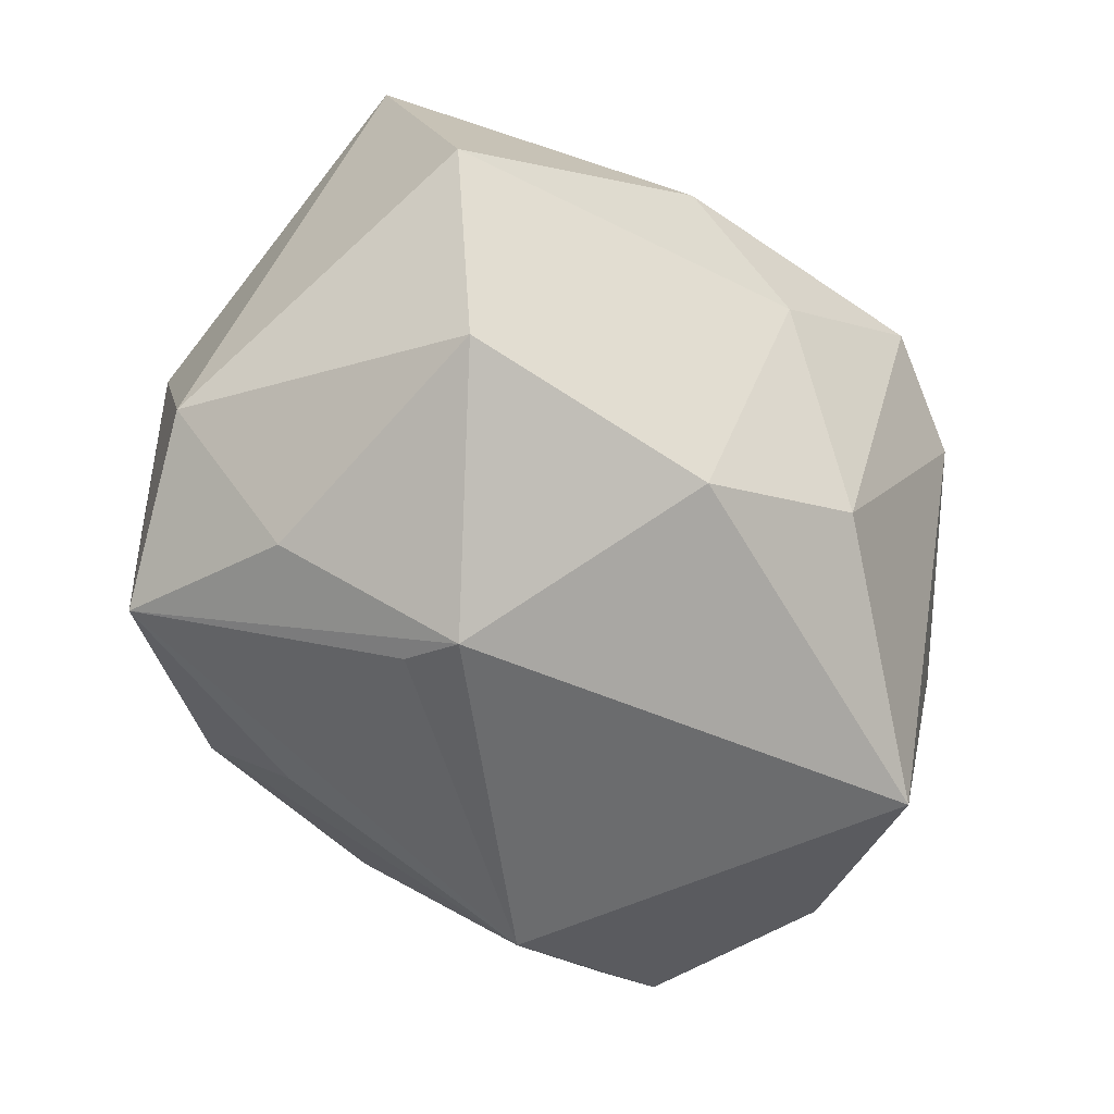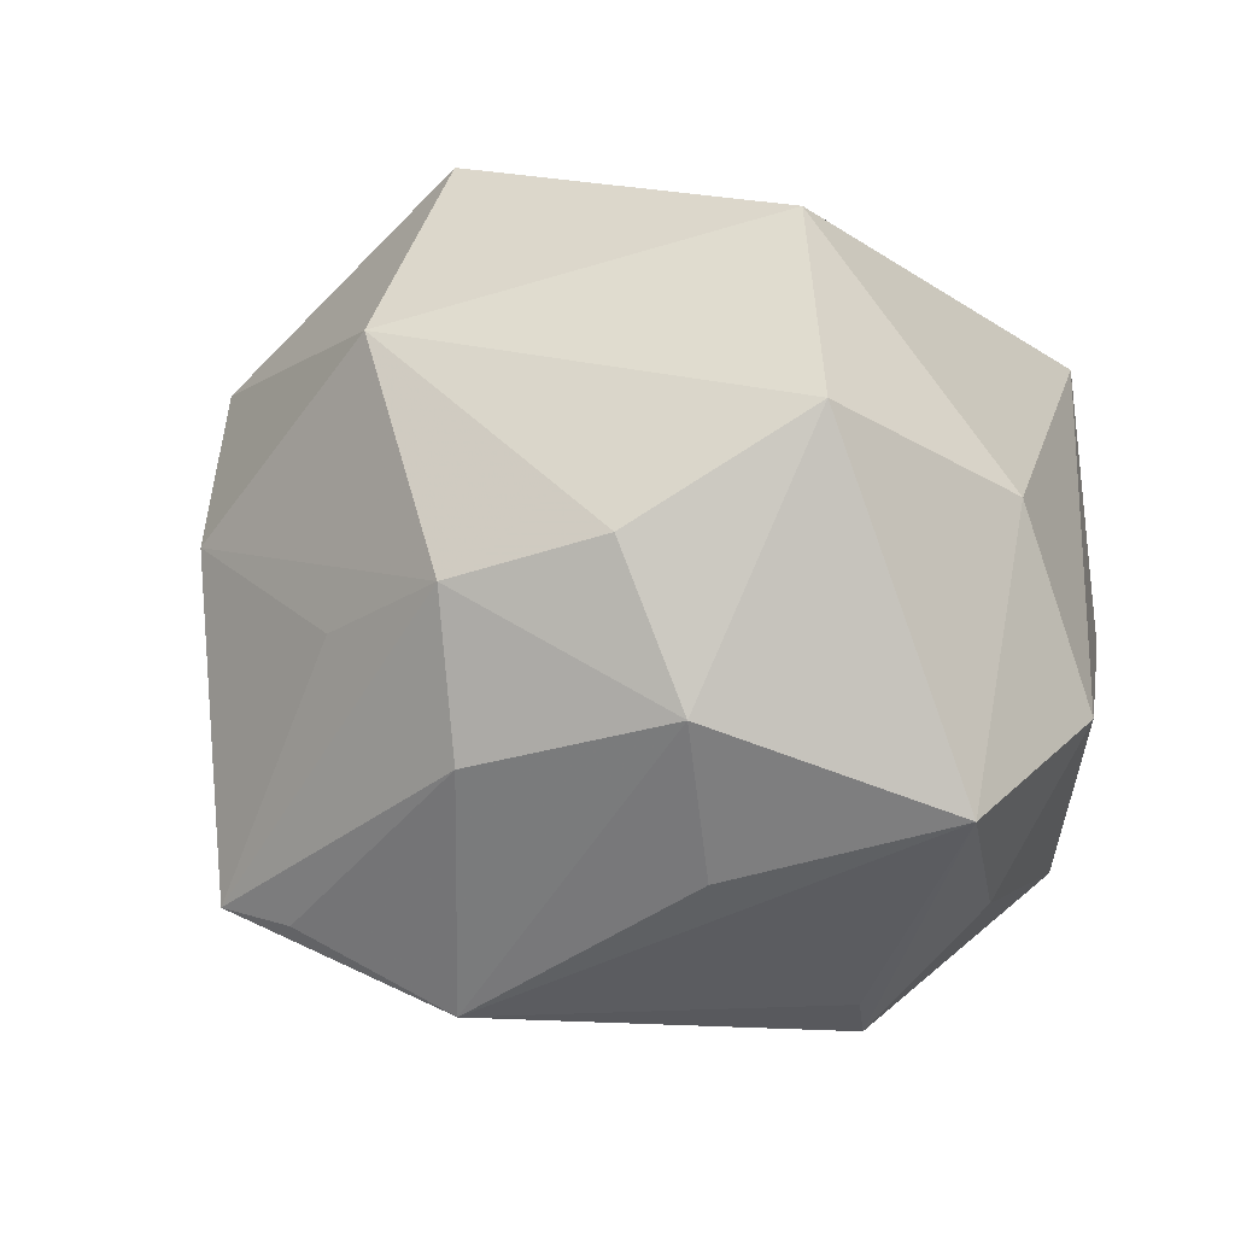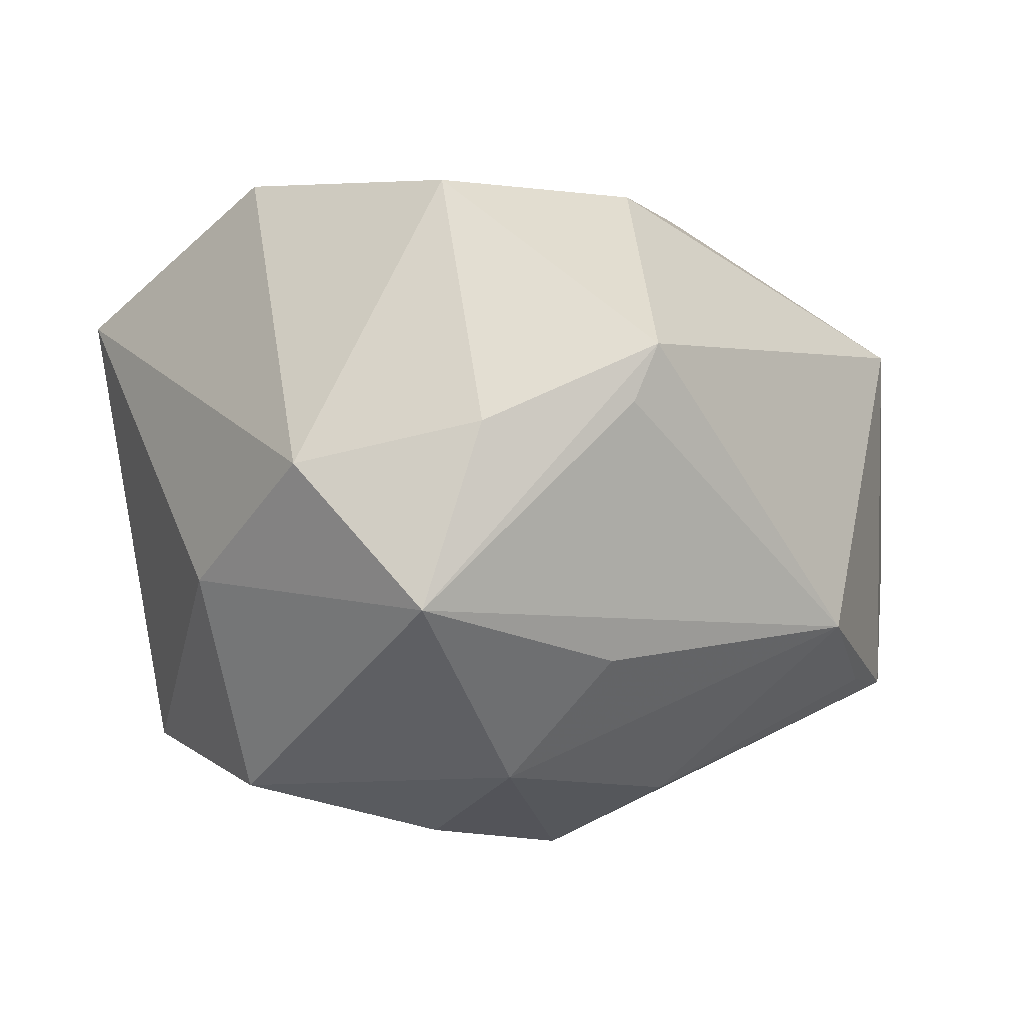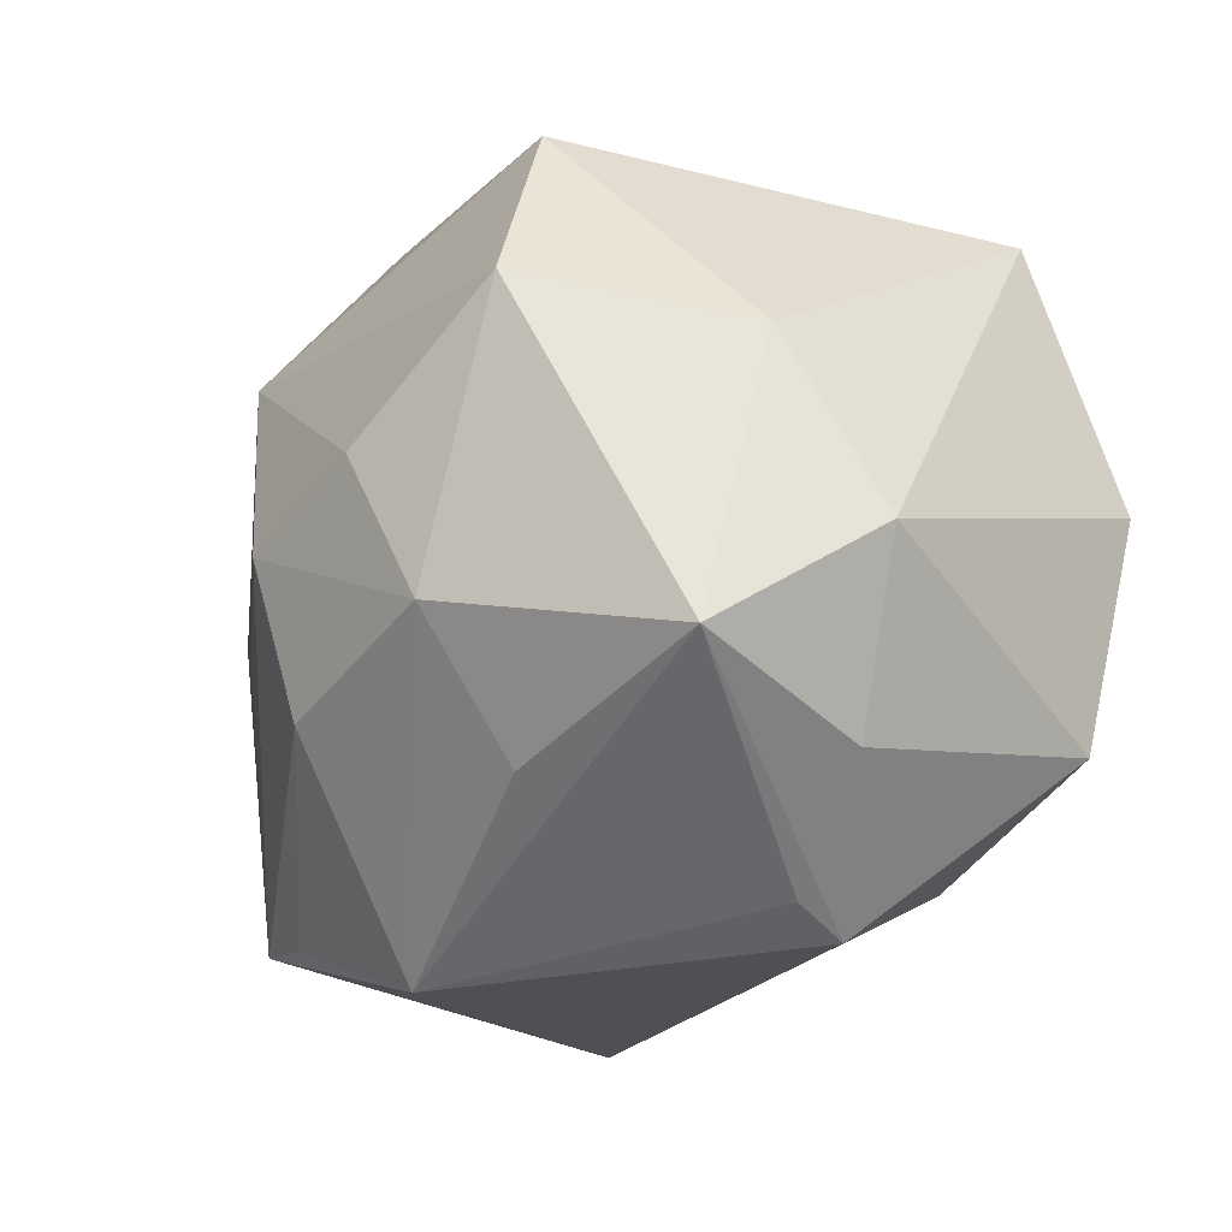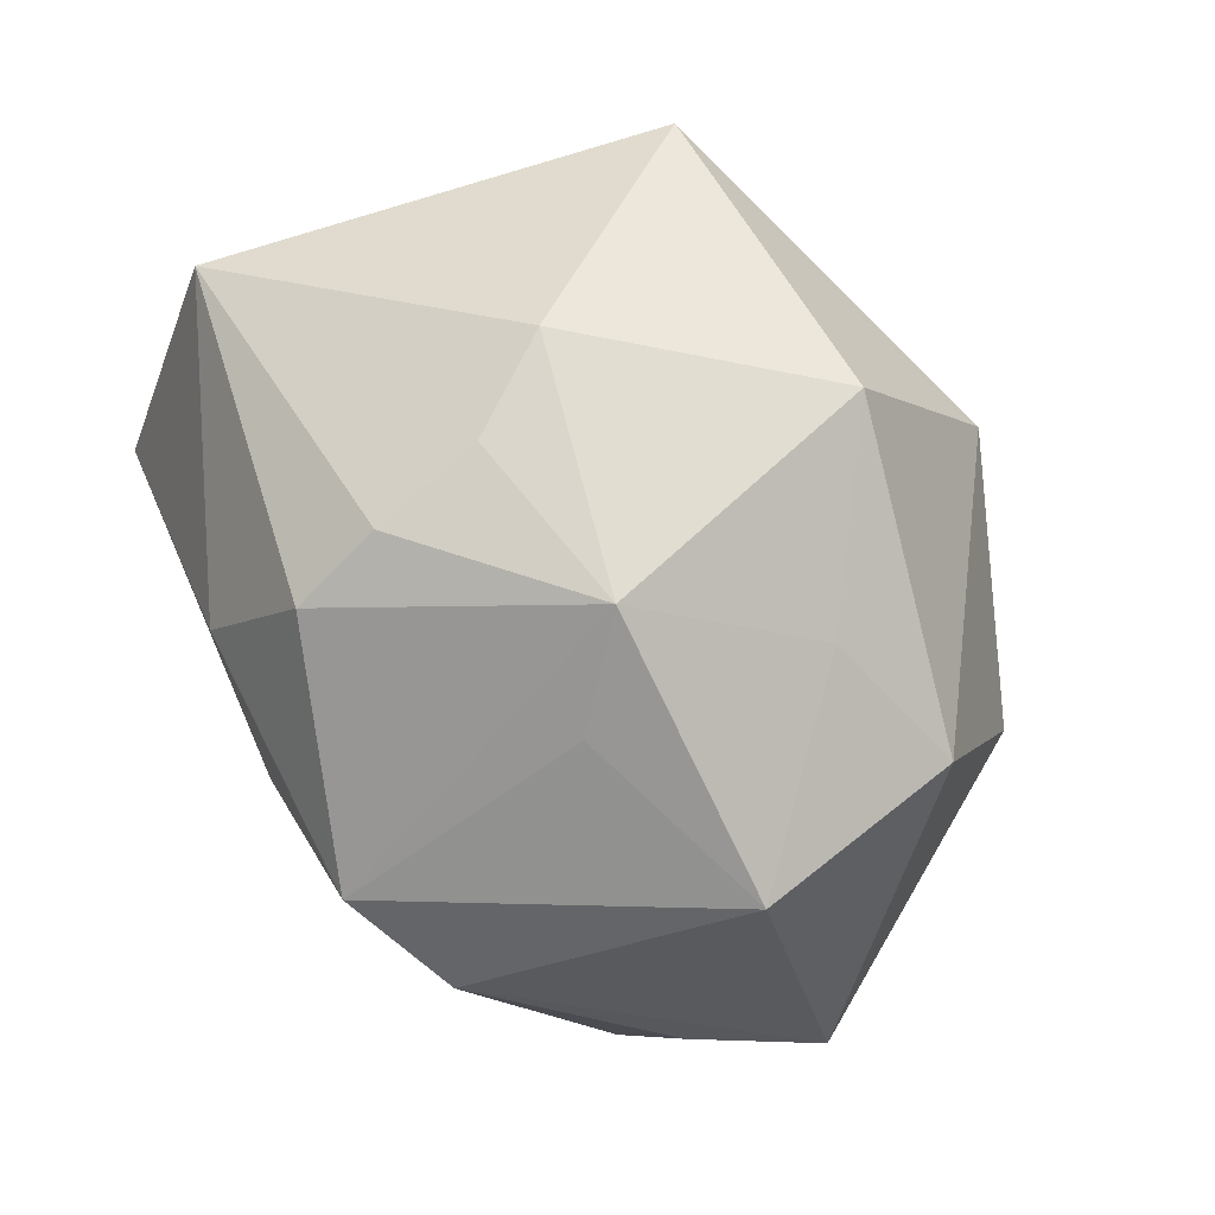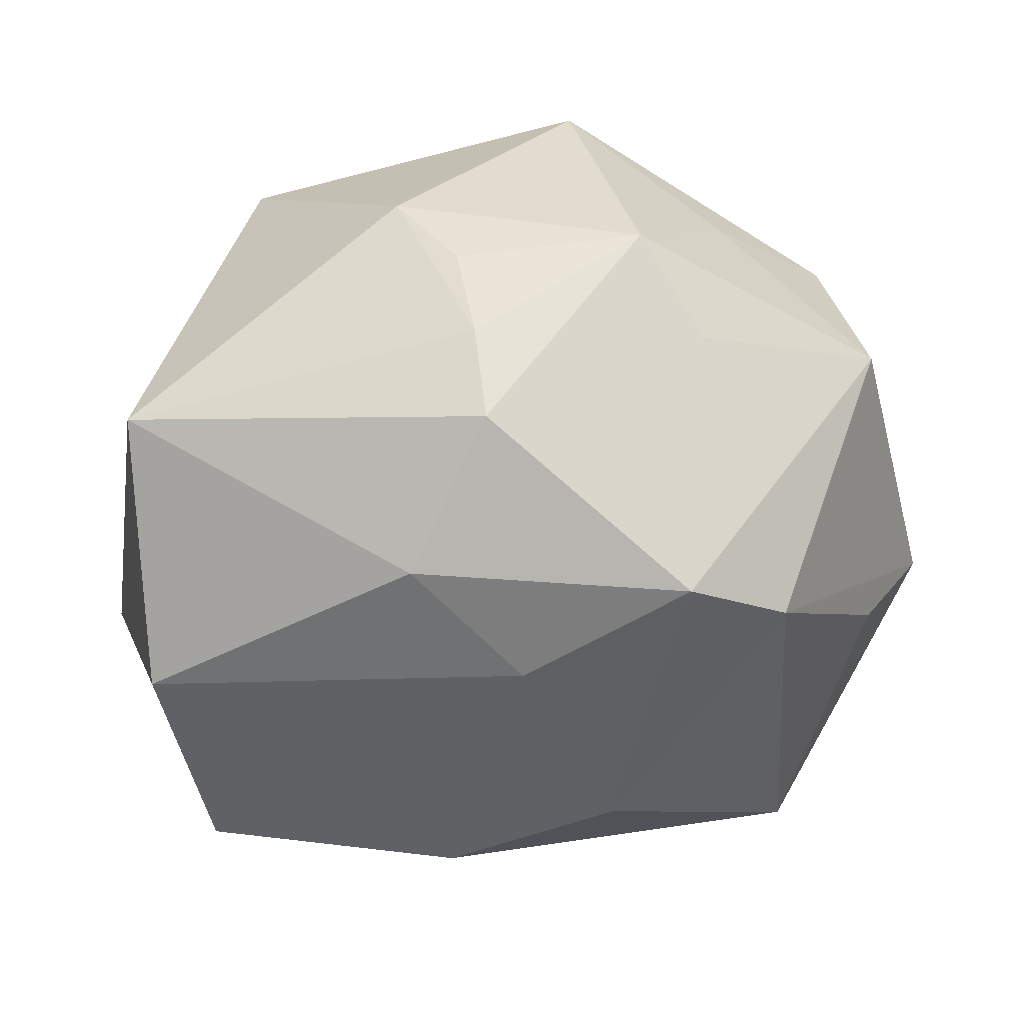
<metadata>
{"format":"obj","ext":"obj","renderer":"f3d","projection":"perspective","resolution":1024,"background":"white","views":[{"elev":-51.7,"azim":-41.8,"up":"+Y"},{"elev":-13.8,"azim":-157.9,"up":"+Y"},{"elev":-9.6,"azim":-46.8,"up":"+Z"},{"elev":-30.0,"azim":-122.7,"up":"+Y"},{"elev":68.7,"azim":56.8,"up":"+Y"},{"elev":33.7,"azim":-3.9,"up":"+Y"}]}
</metadata>
<code>
v -0.01053 0.0405 -0.001594
v -0.01528 -0.03084 -0.02213
v -0.004429 0.03946 0.008822
v 0.01106 -0.01797 0.03394
v 0.02684 -0.03222 -0.02111
v -0.02091 -0.03899 0.003645
v 0.02186 0.03182 0.01481
v 0.02674 0.03269 -0.008572
v 0.04184 0.02488 0.008711
v 0.003065 -0.005705 -0.0399
v -0.01926 -0.04089 0.009749
v 0.01555 0.0406 0.007367
v 0.0007048 0.004581 0.03761
v -0.03462 -0.03044 0.0007903
v -0.04243 0.004145 -0.01299
v -0.03096 0.00854 -0.03425
v -0.04587 -0.01464 -0.00314
v 0.03954 0.02375 -0.01334
v -0.01319 -0.002708 -0.03899
v -0.03897 0.0003172 0.03085
v -0.03868 -0.02616 -0.01853
v -0.002538 0.03193 0.02955
v 0.03323 -0.03263 0.01851
v 0.04304 -0.02524 -0.00383
v -0.03383 -0.02377 0.02762
v -0.006892 -0.02631 0.03122
v -0.01783 -0.01852 -0.03391
v 0.01752 -0.007514 -0.03277
v 0.05016 -0.005824 0.005256
v 0.01137 -0.04089 -0.01699
v 0.01255 0.01976 -0.03631
v 0.04239 -0.004708 0.01681
v 0.03449 -0.03001 -0.02076
v -0.04005 0.02657 0.01895
v 0.0104 0.04076 -0.02221
v 0.018 0.01555 0.03882
v 0.03561 0.004394 -0.02499
v 0.003791 -0.02128 -0.03423
v 0.02903 0.008809 0.03406
v -0.003187 0.03698 0.02051
v -0.02661 0.02935 -0.02714
v -0.01086 0.01704 0.03575
f 23 4 26
f 11 23 26
f 20 34 17
f 18 9 29
f 29 37 18
f 17 34 15
f 15 21 17
f 16 21 15
f 41 15 34
f 16 15 41
f 35 18 31
f 31 18 37
f 31 41 35
f 16 41 31
f 32 23 29
f 36 4 39
f 4 23 39
f 23 32 39
f 39 9 36
f 29 9 39
f 39 32 29
f 23 11 30
f 36 9 7
f 7 12 36
f 9 12 7
f 1 12 35
f 35 41 1
f 1 41 34
f 36 12 22
f 13 4 36
f 26 4 13
f 25 11 26
f 26 13 25
f 25 13 20
f 25 20 17
f 8 18 35
f 9 18 8
f 35 12 8
f 8 12 9
f 27 21 16
f 38 30 27
f 33 37 29
f 23 30 33
f 11 21 6
f 6 30 11
f 21 30 6
f 34 20 42
f 42 22 34
f 36 22 42
f 42 13 36
f 20 13 42
f 40 1 34
f 34 22 40
f 40 22 12
f 17 21 14
f 14 25 17
f 14 21 11
f 11 25 14
f 10 31 37
f 10 33 38
f 38 27 10
f 2 30 21
f 21 27 2
f 2 27 30
f 5 30 38
f 38 33 5
f 5 33 30
f 29 23 24
f 24 33 29
f 23 33 24
f 12 1 3
f 3 40 12
f 1 40 3
f 37 33 28
f 28 10 37
f 33 10 28
f 19 27 16
f 19 10 27
f 16 31 19
f 31 10 19

</code>
